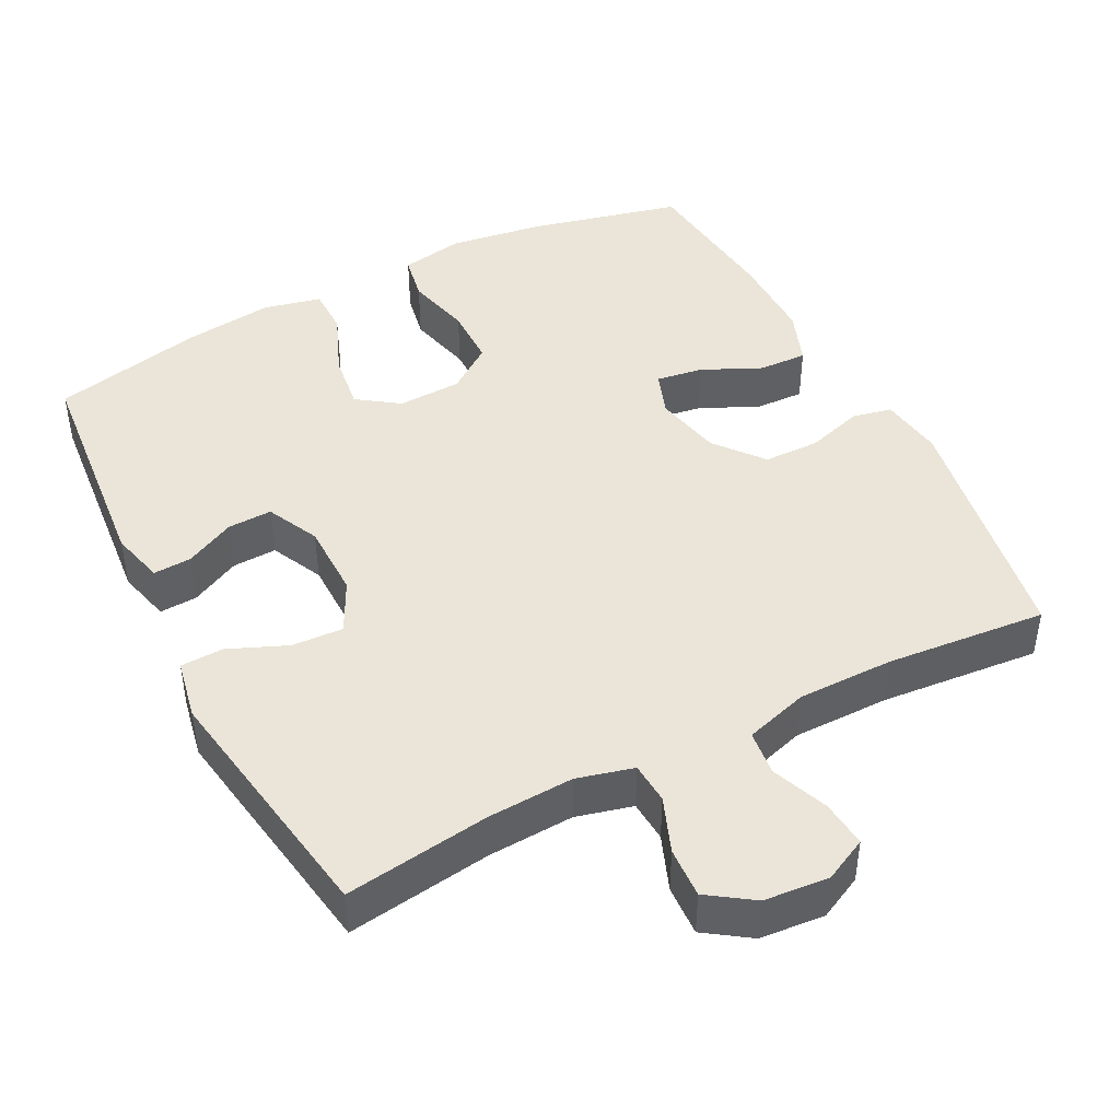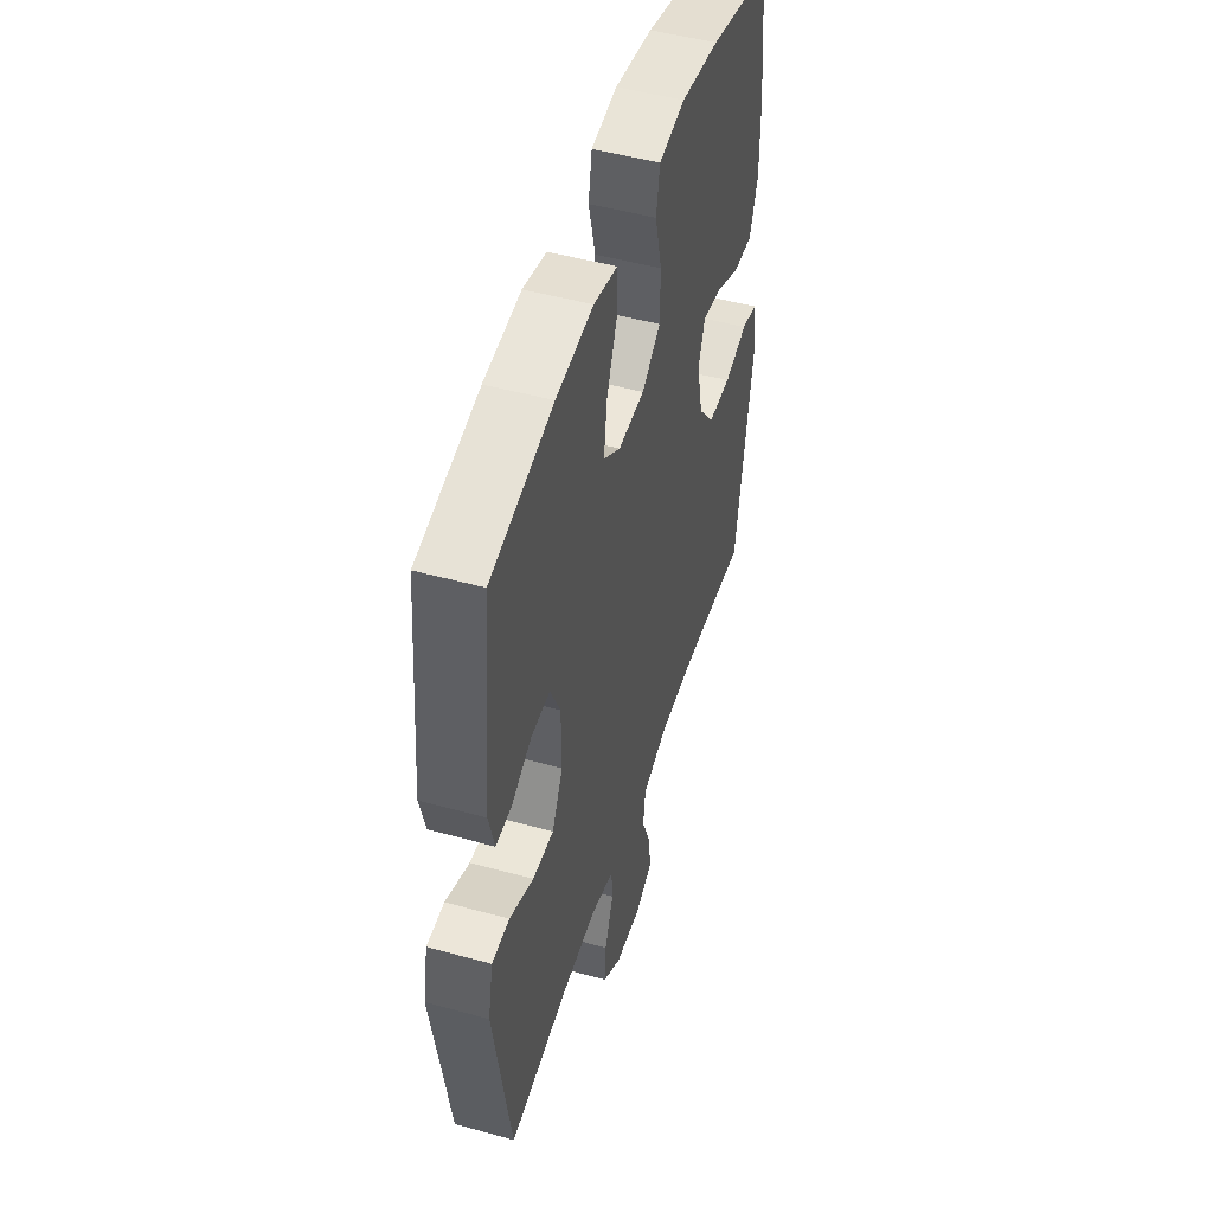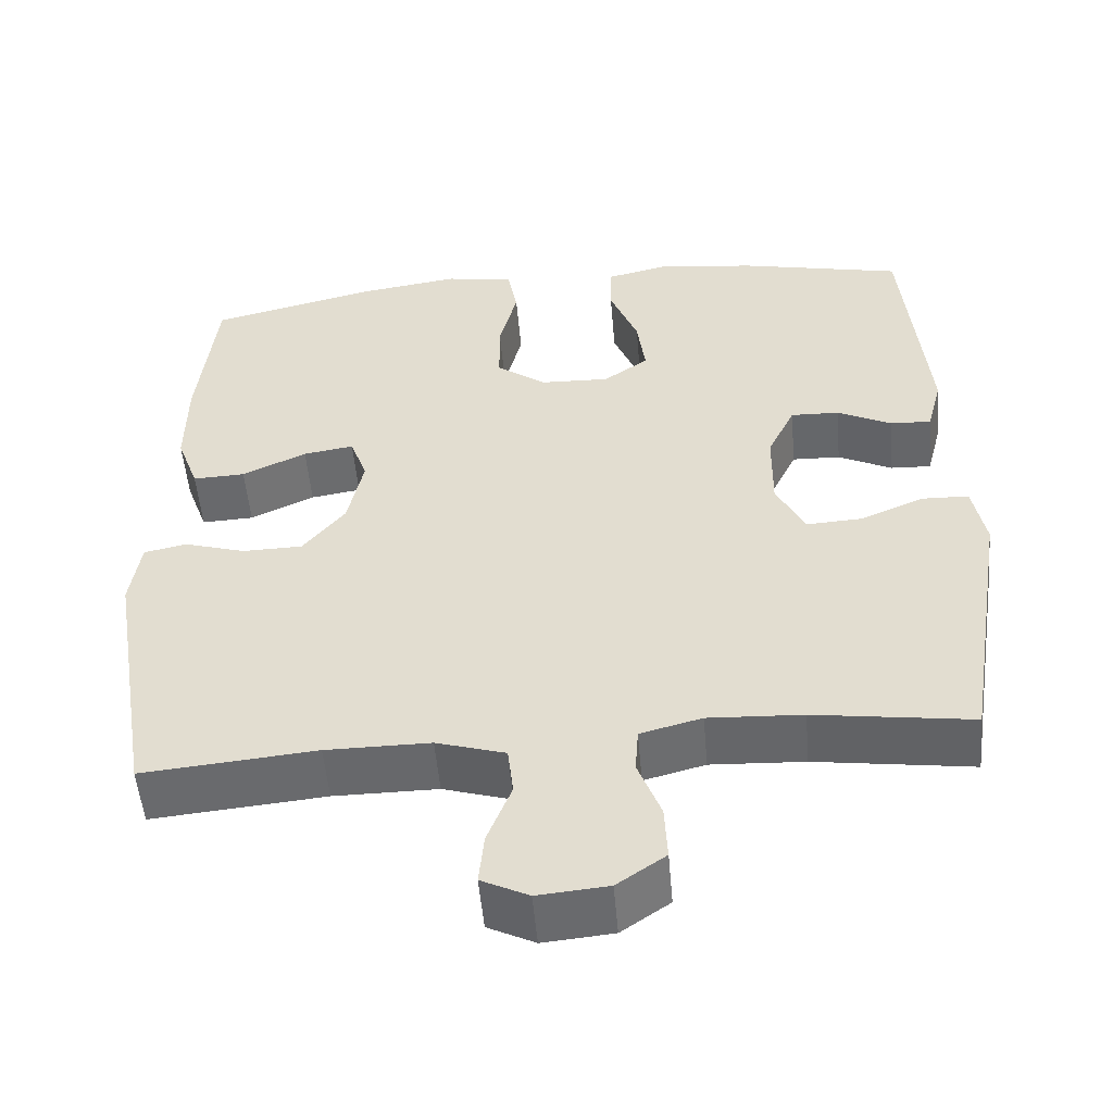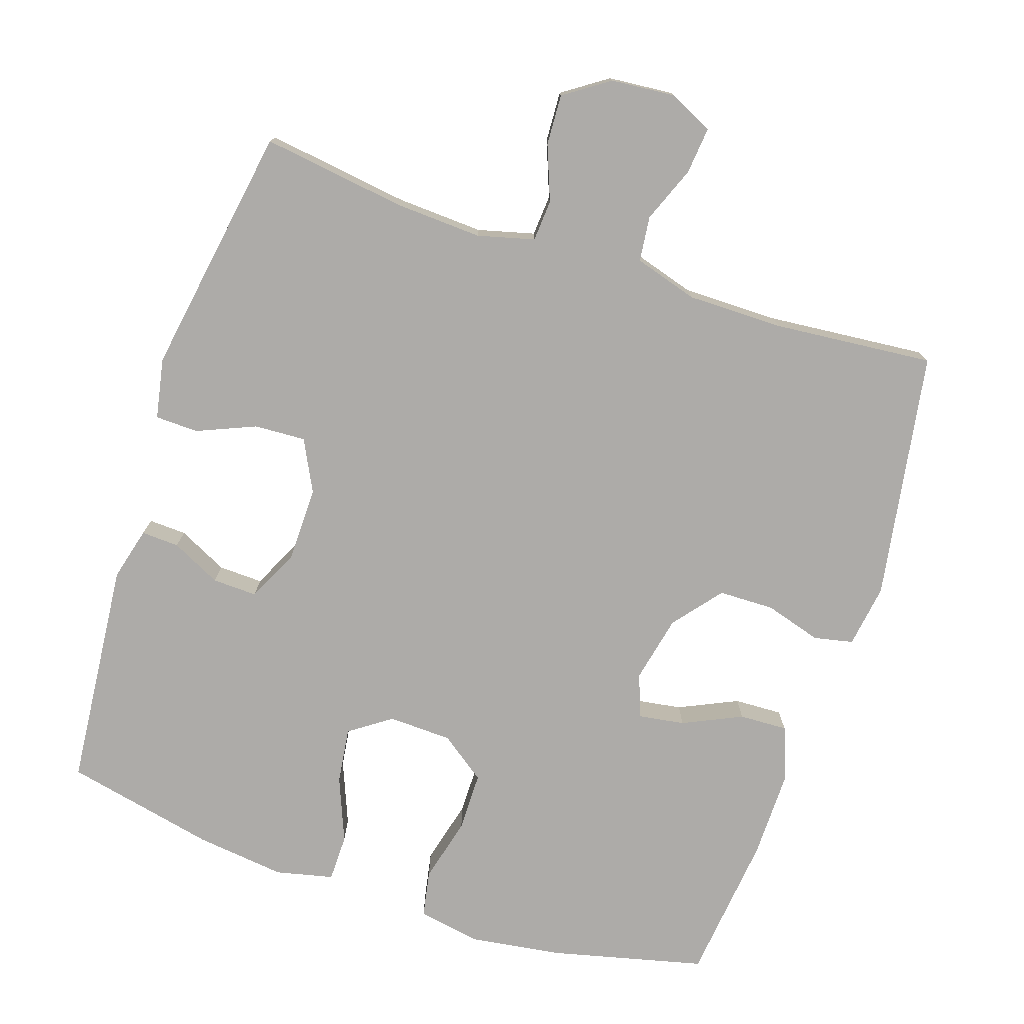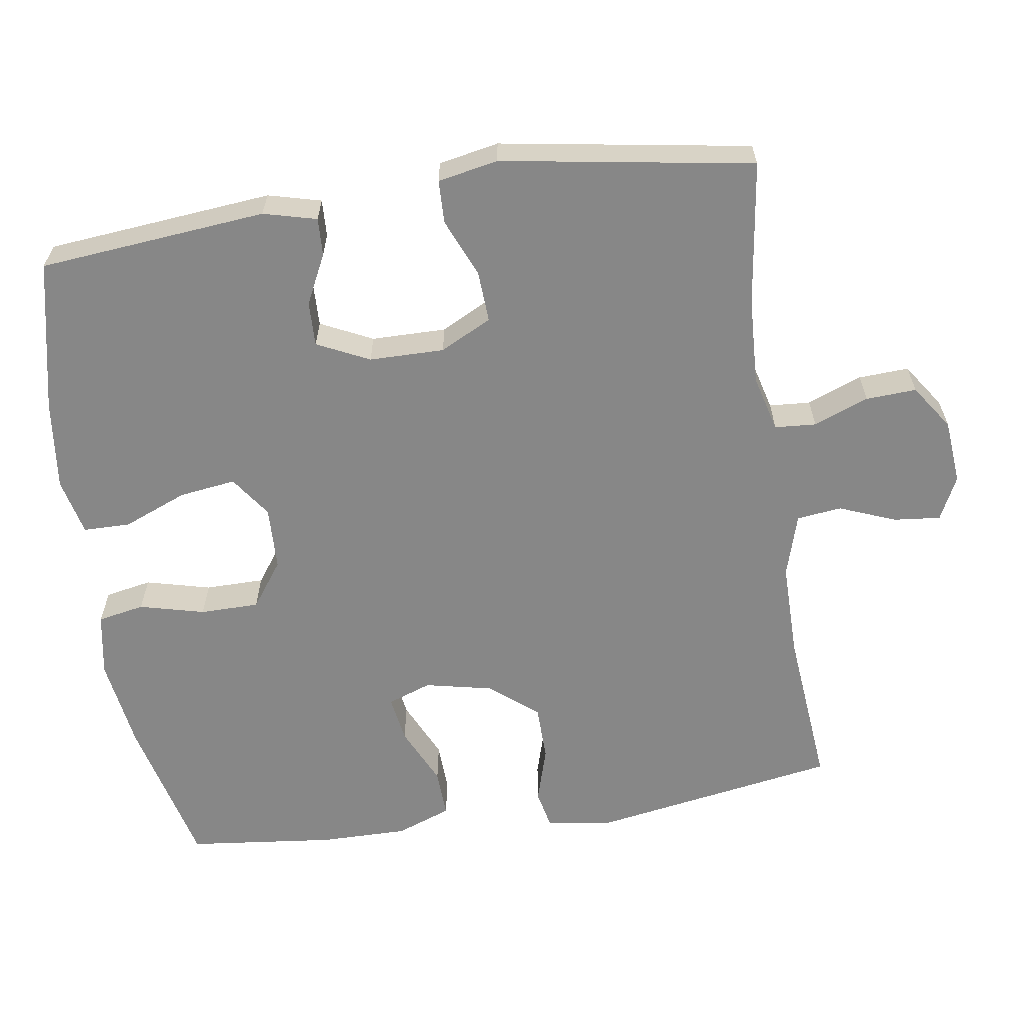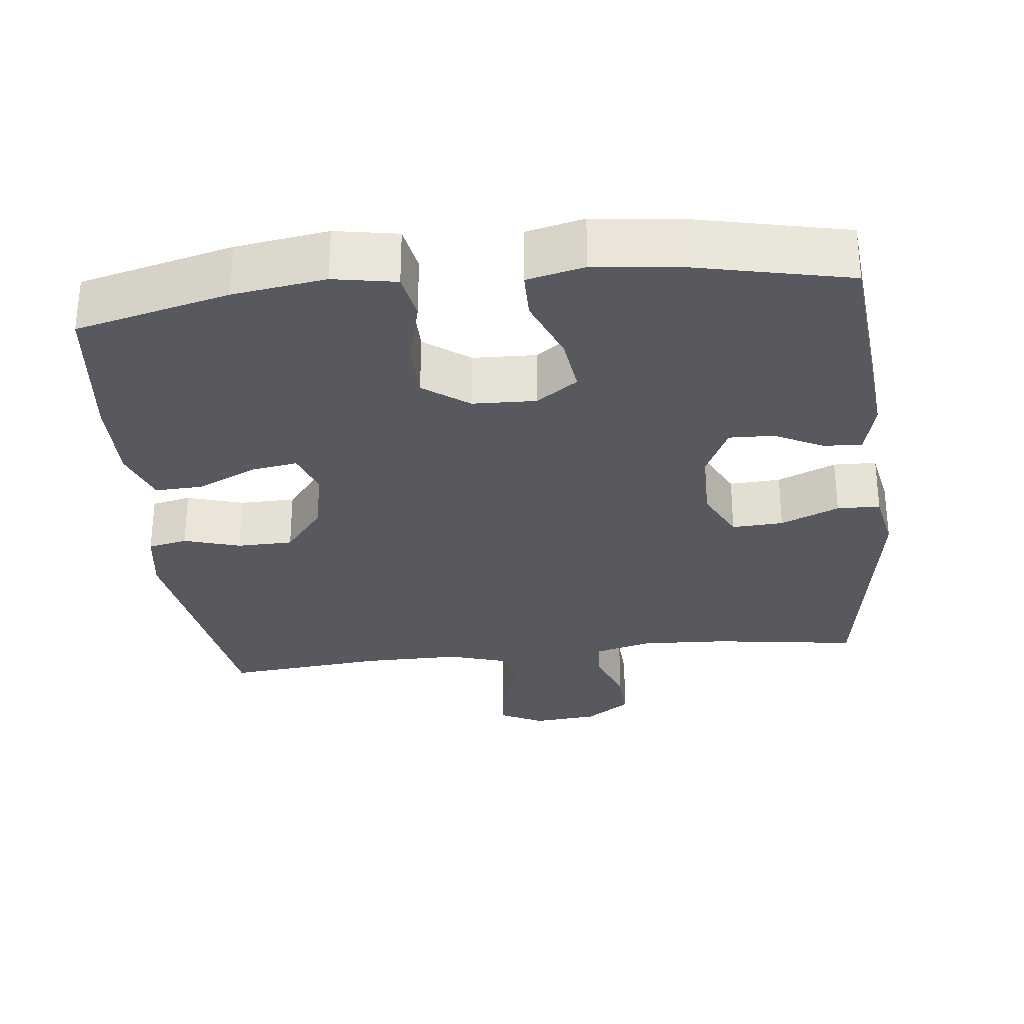
<metadata>
{"format":"obj","ext":"obj","renderer":"f3d","projection":"perspective","resolution":1024,"background":"white","views":[{"elev":45.0,"azim":152.7,"up":"+Y"},{"elev":48.8,"azim":107.1,"up":"+Z"},{"elev":-52.3,"azim":4.9,"up":"+Z"},{"elev":-76.5,"azim":161.6,"up":"+Y"},{"elev":-62.3,"azim":98.6,"up":"+Y"},{"elev":-30.4,"azim":6.3,"up":"+Y"}]}
</metadata>
<code>
o path4724
v 0.5595 0.0375 -0.1301
v 0.543 0.0375 -0.04587
v 0.4829 0.0375 -0.04415
v 0.4013 0.0375 -0.0786
v 0.3296 0.0375 -0.08241
v 0.2931 0.0375 -0.01063
v 0.2941 0.0375 0.09404
v 0.3292 0.0375 0.167
v 0.3916 0.0375 0.1651
v 0.4609 0.0375 0.131
v 0.5137 0.0375 0.1286
v 0.5329 0.0375 0.2027
v 0.5028 0.0375 0.5206
v 0.2918 0.0375 0.5664
v 0.1662 0.0375 0.5813
v 0.08584 0.0375 0.5628
v 0.08527 0.0375 0.4969
v 0.1215 0.0375 0.4076
v 0.1321 0.0375 0.3288
v 0.07446 0.0375 0.2884
v -0.01448 0.0375 0.2915
v -0.07797 0.0375 0.3374
v -0.07851 0.0375 0.4199
v -0.05559 0.0375 0.5108
v -0.06796 0.0375 0.576
v -0.1559 0.0375 0.5915
v -0.2853 0.0375 0.5727
v -0.4991 0.0375 0.5206
v -0.5221 0.0375 0.3141
v -0.523 0.0375 0.1919
v -0.4947 0.0375 0.1151
v -0.4274 0.0375 0.1179
v -0.345 0.0375 0.1561
v -0.28 0.0375 0.1662
v -0.2582 0.0375 0.1051
v -0.2783 0.0375 0.0115
v -0.3326 0.0375 -0.05564
v -0.4103 0.0375 -0.05714
v -0.4891 0.0375 -0.03353
v -0.5439 0.0375 -0.04524
v -0.557 0.0375 -0.1337
v -0.4991 0.0375 -0.4811
v -0.2759 0.0375 -0.4605
v -0.1418 0.0375 -0.4602
v -0.05312 0.0375 -0.4868
v -0.04584 0.0375 -0.5497
v -0.07693 0.0375 -0.6281
v -0.08352 0.0375 -0.6937
v -0.02283 0.0375 -0.7236
v 0.06757 0.0375 -0.7155
v 0.13 0.0375 -0.6727
v 0.1264 0.0375 -0.6021
v 0.0968 0.0375 -0.5253
v 0.1008 0.0375 -0.4676
v 0.1797 0.0375 -0.447
v 0.3006 0.0375 -0.4529
v 0.5028 0.0375 -0.4811
v 0.5595 -0.0375 -0.1301
v 0.543 -0.0375 -0.04587
v 0.4829 -0.0375 -0.04415
v 0.4013 -0.0375 -0.0786
v 0.3296 -0.0375 -0.08241
v 0.2931 -0.0375 -0.01063
v 0.2941 -0.0375 0.09404
v 0.3292 -0.0375 0.167
v 0.3916 -0.0375 0.1651
v 0.4609 -0.0375 0.131
v 0.5137 -0.0375 0.1286
v 0.5329 -0.0375 0.2027
v 0.5028 -0.0375 0.5206
v 0.2918 -0.0375 0.5664
v 0.1662 -0.0375 0.5813
v 0.08584 -0.0375 0.5628
v 0.08527 -0.0375 0.4969
v 0.1215 -0.0375 0.4076
v 0.1321 -0.0375 0.3288
v 0.07446 -0.0375 0.2884
v -0.01448 -0.0375 0.2915
v -0.07797 -0.0375 0.3374
v -0.07851 -0.0375 0.4199
v -0.05559 -0.0375 0.5108
v -0.06796 -0.0375 0.576
v -0.1559 -0.0375 0.5915
v -0.2853 -0.0375 0.5727
v -0.4991 -0.0375 0.5206
v -0.5221 -0.0375 0.3141
v -0.523 -0.0375 0.1919
v -0.4947 -0.0375 0.1151
v -0.4274 -0.0375 0.1179
v -0.345 -0.0375 0.1561
v -0.28 -0.0375 0.1662
v -0.2582 -0.0375 0.1051
v -0.2783 -0.0375 0.0115
v -0.3326 -0.0375 -0.05564
v -0.4103 -0.0375 -0.05714
v -0.4891 -0.0375 -0.03353
v -0.5439 -0.0375 -0.04524
v -0.557 -0.0375 -0.1337
v -0.4991 -0.0375 -0.4811
v -0.2759 -0.0375 -0.4605
v -0.1418 -0.0375 -0.4602
v -0.05312 -0.0375 -0.4868
v -0.04584 -0.0375 -0.5497
v -0.07693 -0.0375 -0.6281
v -0.08352 -0.0375 -0.6937
v -0.02283 -0.0375 -0.7236
v 0.06757 -0.0375 -0.7155
v 0.13 -0.0375 -0.6727
v 0.1264 -0.0375 -0.6021
v 0.0968 -0.0375 -0.5253
v 0.1008 -0.0375 -0.4676
v 0.1797 -0.0375 -0.447
v 0.3006 -0.0375 -0.4529
v 0.5028 -0.0375 -0.4811
v -0.06796 0.0375 0.576
v -0.06796 0.0375 0.576
v -0.1559 0.0375 0.5915
v -0.2853 0.0375 0.5727
v 0.2918 0.0375 0.5664
v 0.1662 0.0375 0.5813
v 0.08584 0.0375 0.5628
v 0.08584 0.0375 0.5628
v -0.05559 0.0375 0.5108
v 0.08527 0.0375 0.4969
v 0.5028 0.0375 0.5206
v 0.5028 0.0375 0.5206
v -0.4991 0.0375 0.5206
v -0.4991 0.0375 0.5206
v -0.07851 0.0375 0.4199
v 0.1215 0.0375 0.4076
v -0.5221 0.0375 0.3141
v -0.07797 0.0375 0.3374
v 0.1321 0.0375 0.3288
v 0.1321 0.0375 0.3288
v -0.01448 0.0375 0.2915
v 0.07446 0.0375 0.2884
v 0.5329 0.0375 0.2027
v -0.523 0.0375 0.1919
v 0.5137 0.0375 0.1286
v 0.5137 0.0375 0.1286
v 0.3292 0.0375 0.167
v 0.3292 0.0375 0.167
v 0.3916 0.0375 0.1651
v -0.345 0.0375 0.1561
v -0.28 0.0375 0.1662
v -0.28 0.0375 0.1662
v -0.4947 0.0375 0.1151
v -0.4947 0.0375 0.1151
v 0.2941 0.0375 0.09404
v -0.2582 0.0375 0.1051
v 0.4609 0.0375 0.131
v -0.4274 0.0375 0.1179
v -0.2783 0.0375 0.0115
v 0.2931 0.0375 -0.01063
v -0.3326 0.0375 -0.05564
v 0.3296 0.0375 -0.08241
v 0.3296 0.0375 -0.08241
v -0.4103 0.0375 -0.05714
v -0.4891 0.0375 -0.03353
v -0.5439 0.0375 -0.04524
v -0.5439 0.0375 -0.04524
v 0.543 0.0375 -0.04587
v 0.543 0.0375 -0.04587
v 0.4829 0.0375 -0.04415
v 0.4013 0.0375 -0.0786
v -0.557 0.0375 -0.1337
v 0.5595 0.0375 -0.1301
v 0.1797 0.0375 -0.447
v 0.3006 0.0375 -0.4529
v 0.1008 0.0375 -0.4676
v 0.1008 0.0375 -0.4676
v 0.5028 0.0375 -0.4811
v 0.5028 0.0375 -0.4811
v -0.2759 0.0375 -0.4605
v -0.1418 0.0375 -0.4602
v -0.4991 0.0375 -0.4811
v -0.4991 0.0375 -0.4811
v -0.05312 0.0375 -0.4868
v -0.05312 0.0375 -0.4868
v 0.0968 0.0375 -0.5253
v -0.04584 0.0375 -0.5497
v 0.1264 0.0375 -0.6021
v -0.07693 0.0375 -0.6281
v 0.13 0.0375 -0.6727
v -0.08352 0.0375 -0.6937
v -0.08352 0.0375 -0.6937
v 0.06757 0.0375 -0.7155
v -0.02283 0.0375 -0.7236
v -0.06796 -0.0375 0.576
v -0.06796 -0.0375 0.576
v -0.1559 -0.0375 0.5915
v -0.2853 -0.0375 0.5727
v 0.2918 -0.0375 0.5664
v 0.1662 -0.0375 0.5813
v 0.08584 -0.0375 0.5628
v 0.08584 -0.0375 0.5628
v -0.05559 -0.0375 0.5108
v 0.08527 -0.0375 0.4969
v 0.5028 -0.0375 0.5206
v 0.5028 -0.0375 0.5206
v -0.4991 -0.0375 0.5206
v -0.4991 -0.0375 0.5206
v -0.07851 -0.0375 0.4199
v 0.1215 -0.0375 0.4076
v -0.5221 -0.0375 0.3141
v -0.07797 -0.0375 0.3374
v 0.1321 -0.0375 0.3288
v 0.1321 -0.0375 0.3288
v -0.01448 -0.0375 0.2915
v 0.07446 -0.0375 0.2884
v 0.5329 -0.0375 0.2027
v -0.523 -0.0375 0.1919
v 0.5137 -0.0375 0.1286
v 0.5137 -0.0375 0.1286
v 0.3292 -0.0375 0.167
v 0.3292 -0.0375 0.167
v 0.3916 -0.0375 0.1651
v -0.345 -0.0375 0.1561
v -0.28 -0.0375 0.1662
v -0.28 -0.0375 0.1662
v -0.4947 -0.0375 0.1151
v -0.4947 -0.0375 0.1151
v 0.2941 -0.0375 0.09404
v -0.2582 -0.0375 0.1051
v 0.4609 -0.0375 0.131
v -0.4274 -0.0375 0.1179
v -0.2783 -0.0375 0.0115
v 0.2931 -0.0375 -0.01063
v -0.3326 -0.0375 -0.05564
v 0.3296 -0.0375 -0.08241
v 0.3296 -0.0375 -0.08241
v -0.4103 -0.0375 -0.05714
v -0.4891 -0.0375 -0.03353
v -0.5439 -0.0375 -0.04524
v -0.5439 -0.0375 -0.04524
v 0.543 -0.0375 -0.04587
v 0.543 -0.0375 -0.04587
v 0.4829 -0.0375 -0.04415
v 0.4013 -0.0375 -0.0786
v -0.557 -0.0375 -0.1337
v 0.5595 -0.0375 -0.1301
v 0.1797 -0.0375 -0.447
v 0.3006 -0.0375 -0.4529
v 0.1008 -0.0375 -0.4676
v 0.1008 -0.0375 -0.4676
v 0.5028 -0.0375 -0.4811
v 0.5028 -0.0375 -0.4811
v -0.2759 -0.0375 -0.4605
v -0.1418 -0.0375 -0.4602
v -0.4991 -0.0375 -0.4811
v -0.4991 -0.0375 -0.4811
v -0.05312 -0.0375 -0.4868
v -0.05312 -0.0375 -0.4868
v 0.0968 -0.0375 -0.5253
v -0.04584 -0.0375 -0.5497
v 0.1264 -0.0375 -0.6021
v -0.07693 -0.0375 -0.6281
v 0.13 -0.0375 -0.6727
v -0.08352 -0.0375 -0.6937
v -0.08352 -0.0375 -0.6937
v 0.06757 -0.0375 -0.7155
v -0.02283 -0.0375 -0.7236
f 228 210 209
f 250 248 240
f 249 244 227
f 244 230 228
f 244 252 254
f 257 261 255
f 241 239 243
f 256 255 261
f 242 230 244
f 244 228 227
f 249 229 248
f 217 199 215
f 232 233 240
f 258 256 261
f 262 261 257
f 223 210 228
f 205 218 219
f 255 254 252
f 225 211 217
f 228 209 224
f 204 194 198
f 230 243 239
f 236 238 241
f 198 194 195
f 215 207 210
f 243 230 242
f 224 209 219
f 248 229 232
f 194 204 193
f 191 203 197
f 259 262 257
f 239 241 238
f 254 255 256
f 240 233 234
f 193 215 199
f 192 203 191
f 219 209 206
f 219 206 192
f 227 228 224
f 219 192 205
f 215 210 223
f 215 193 207
f 226 212 221
f 218 212 226
f 191 197 189
f 249 227 229
f 241 243 246
f 212 218 205
f 192 206 203
f 207 193 204
f 252 244 249
f 199 217 211
f 213 211 225
f 205 192 201
f 240 248 232
f 116 26 83 190
f 26 27 84 83
f 14 15 72 71
f 15 122 196 72
f 24 25 82 81
f 16 17 74 73
f 126 14 71 200
f 27 128 202 84
f 23 24 81 80
f 17 18 75 74
f 28 29 86 85
f 22 23 80 79
f 18 134 208 75
f 21 22 79 78
f 19 20 77 76
f 12 13 70 69
f 29 30 87 86
f 20 21 78 77
f 140 12 69 214
f 142 9 66 216
f 33 146 220 90
f 30 148 222 87
f 7 8 65 64
f 34 35 92 91
f 10 11 68 67
f 9 10 67 66
f 32 33 90 89
f 31 32 89 88
f 35 36 93 92
f 6 7 64 63
f 36 37 94 93
f 157 6 63 231
f 38 39 96 95
f 39 161 235 96
f 163 3 60 237
f 3 4 61 60
f 40 41 98 97
f 1 2 59 58
f 37 38 95 94
f 4 5 62 61
f 55 56 113 112
f 171 55 112 245
f 173 1 58 247
f 56 57 114 113
f 43 44 101 100
f 177 43 100 251
f 41 42 99 98
f 44 179 253 101
f 53 54 111 110
f 45 46 103 102
f 52 53 110 109
f 46 47 104 103
f 51 52 109 108
f 47 186 260 104
f 50 51 108 107
f 49 50 107 106
f 48 49 106 105
f 154 135 136
f 176 166 174
f 175 153 170
f 170 154 156
f 170 180 178
f 183 181 187
f 167 169 165
f 182 187 181
f 168 170 156
f 170 153 154
f 175 174 155
f 143 141 125
f 158 166 159
f 184 187 182
f 188 183 187
f 149 154 136
f 131 145 144
f 181 178 180
f 151 143 137
f 154 150 135
f 130 124 120
f 156 165 169
f 162 167 164
f 124 121 120
f 141 136 133
f 169 168 156
f 150 145 135
f 174 158 155
f 120 119 130
f 117 123 129
f 185 183 188
f 165 164 167
f 180 182 181
f 166 160 159
f 119 125 141
f 118 117 129
f 145 132 135
f 145 118 132
f 153 150 154
f 145 131 118
f 141 149 136
f 141 133 119
f 152 147 138
f 144 152 138
f 117 115 123
f 175 155 153
f 167 172 169
f 138 131 144
f 118 129 132
f 133 130 119
f 178 175 170
f 125 137 143
f 139 151 137
f 131 127 118
f 166 158 174

</code>
